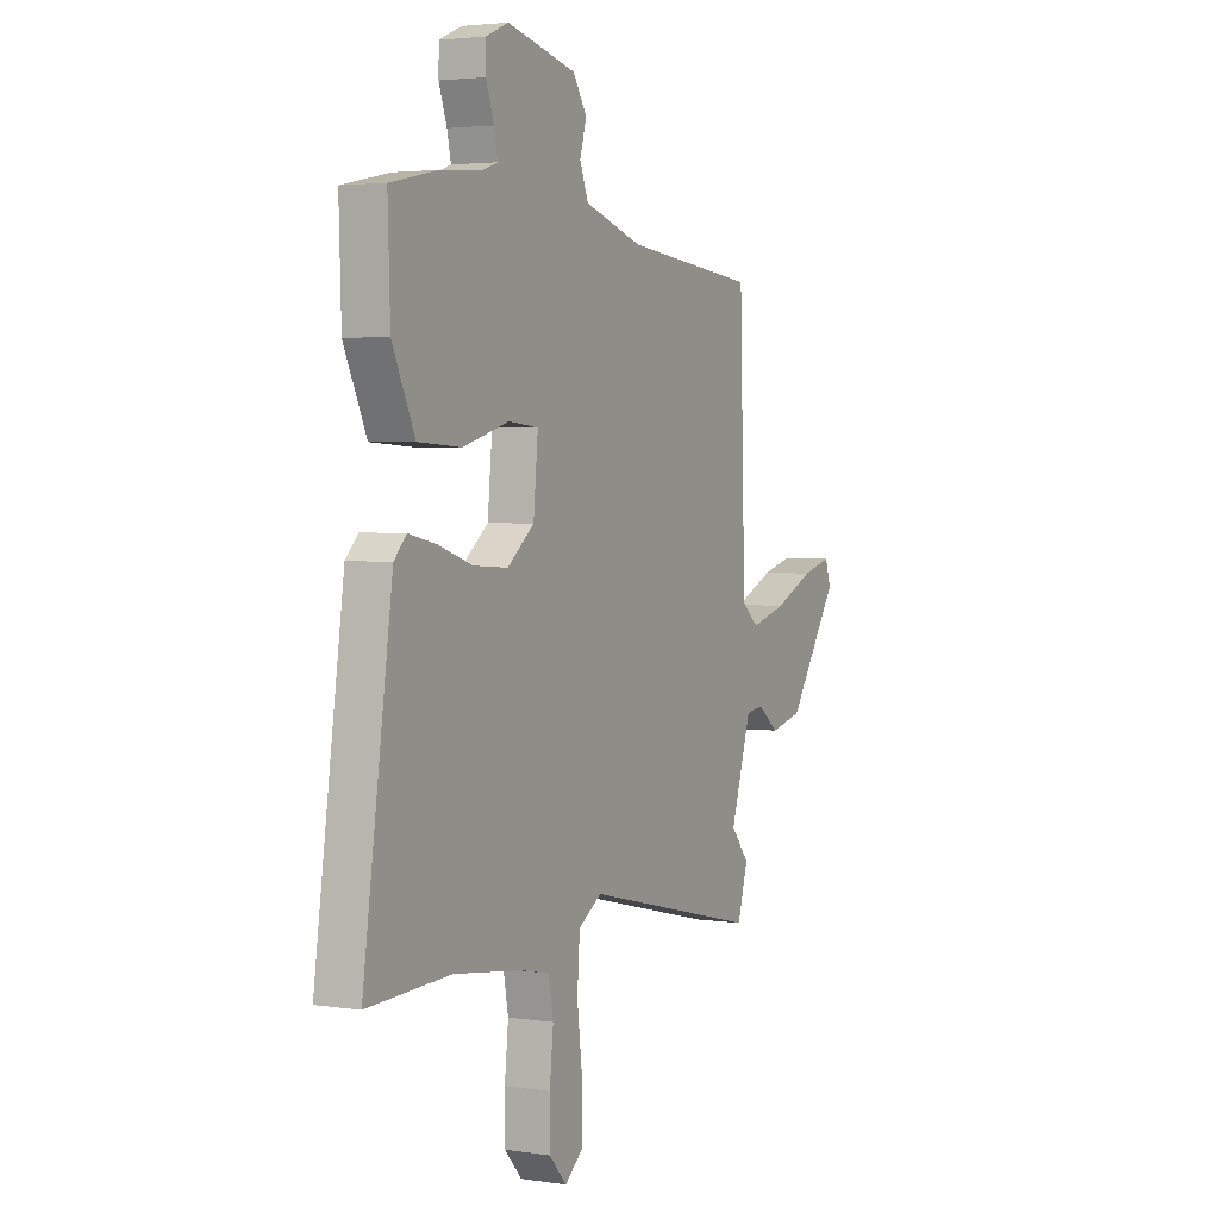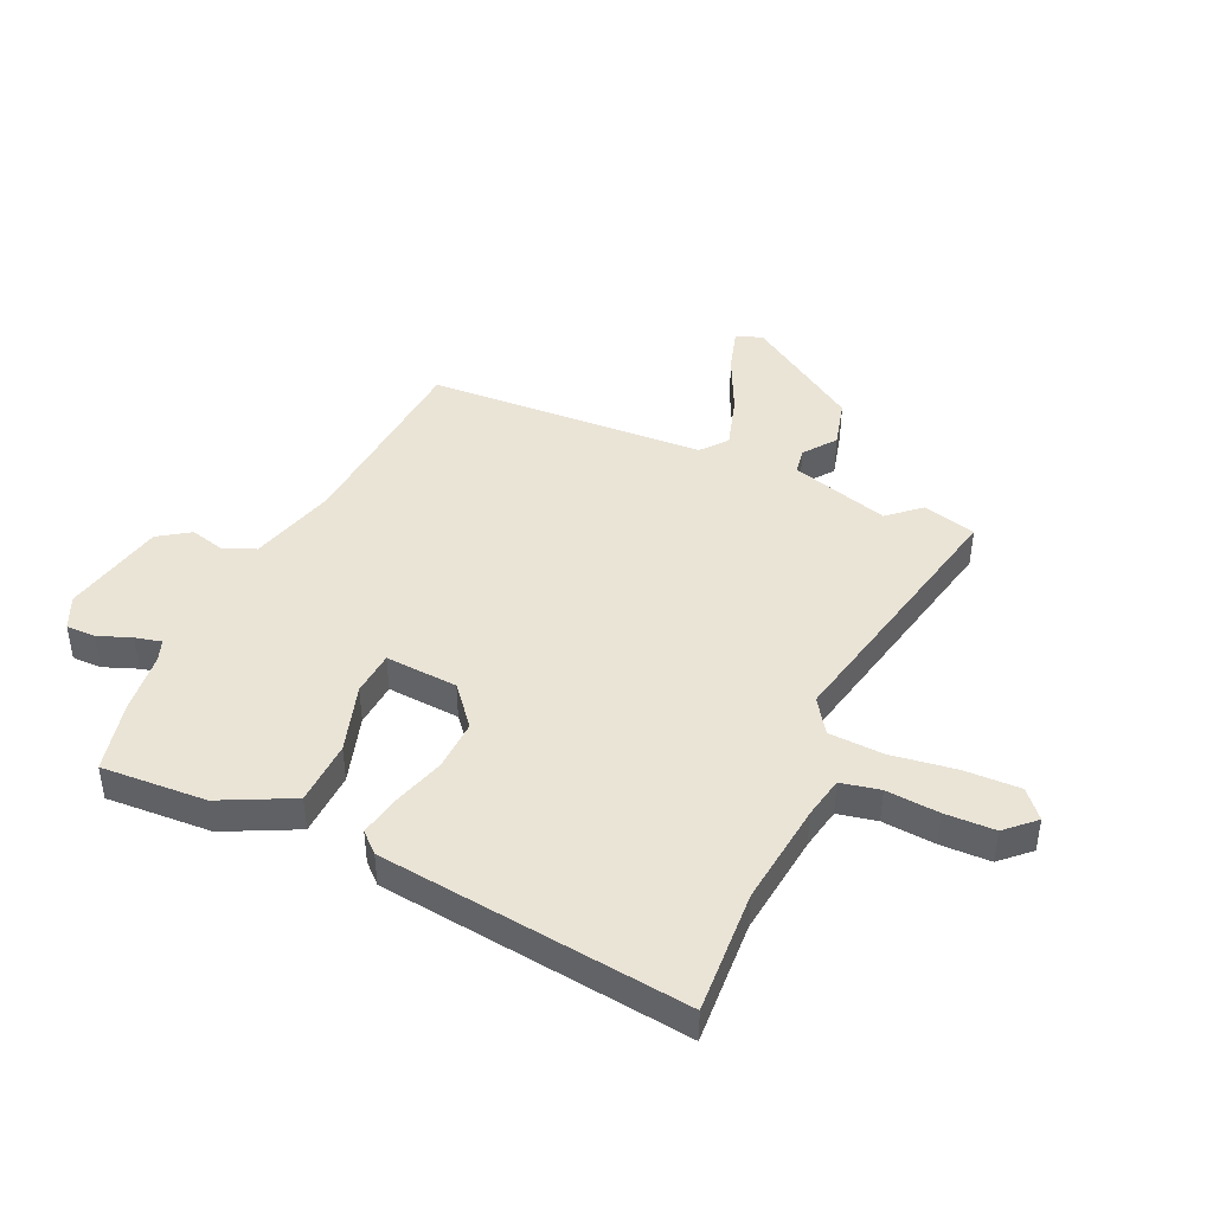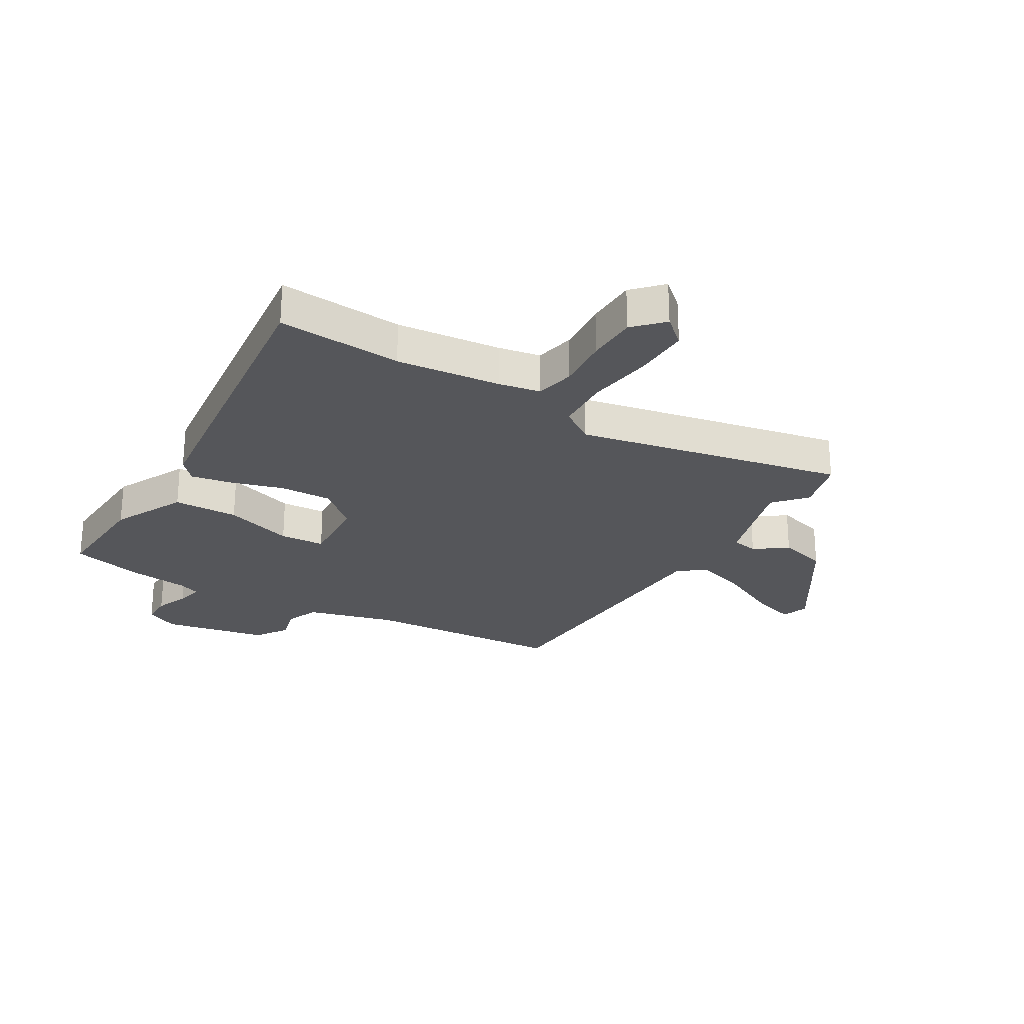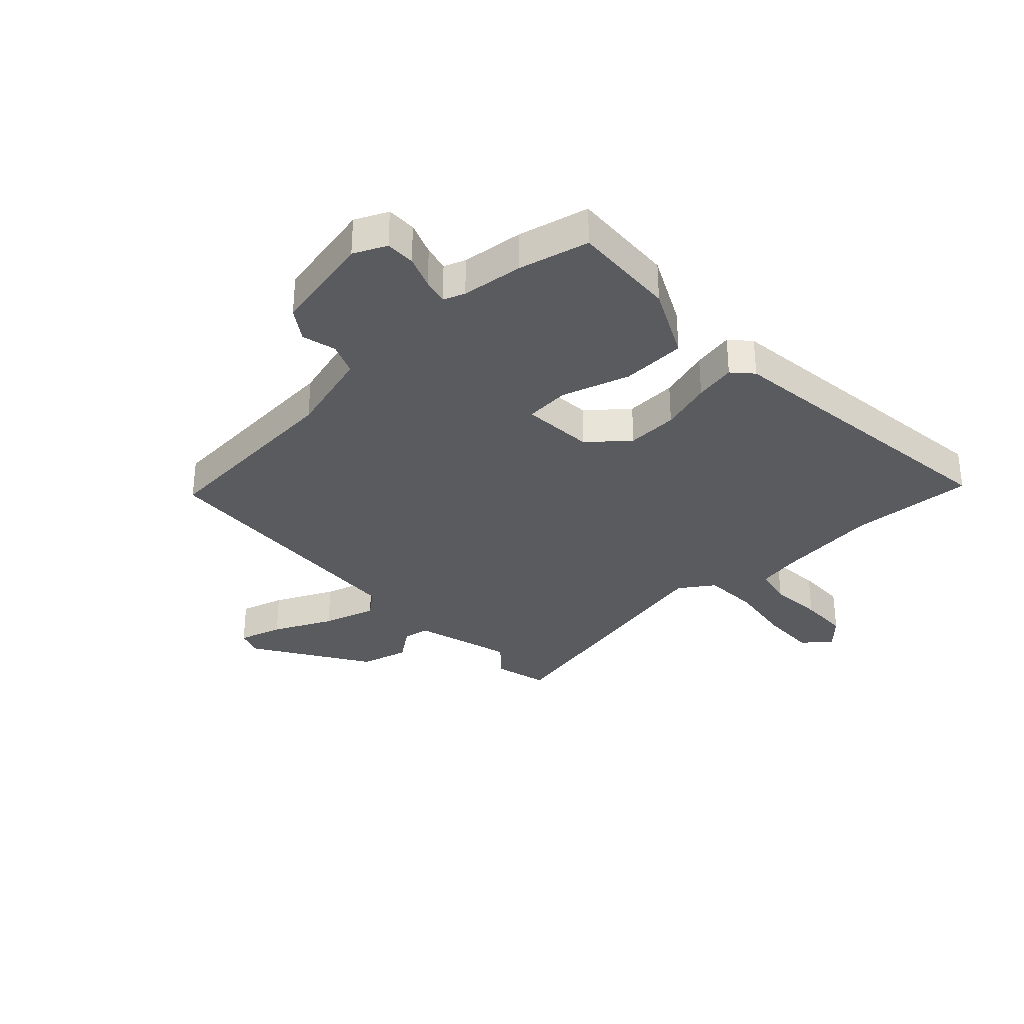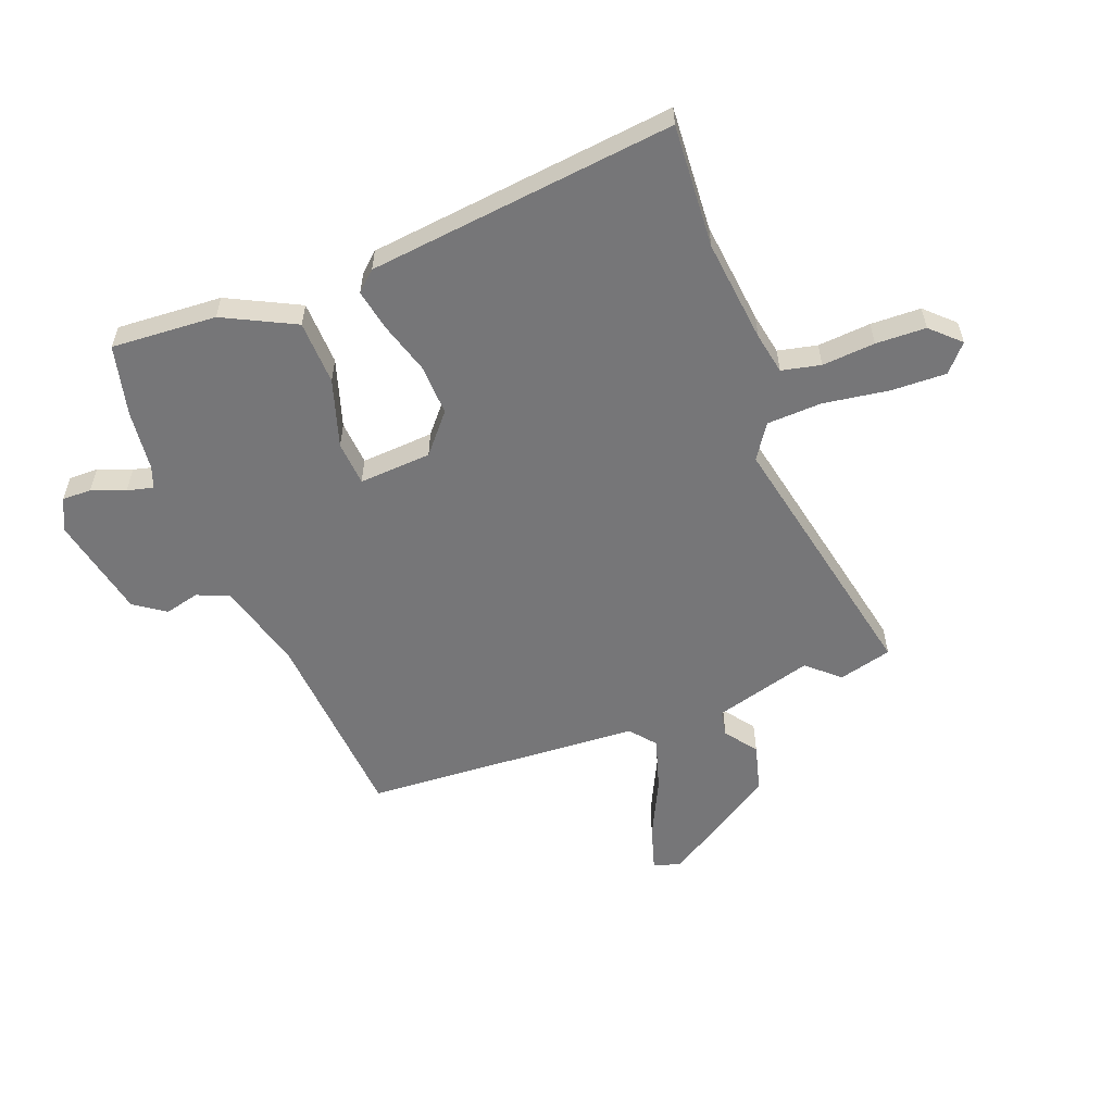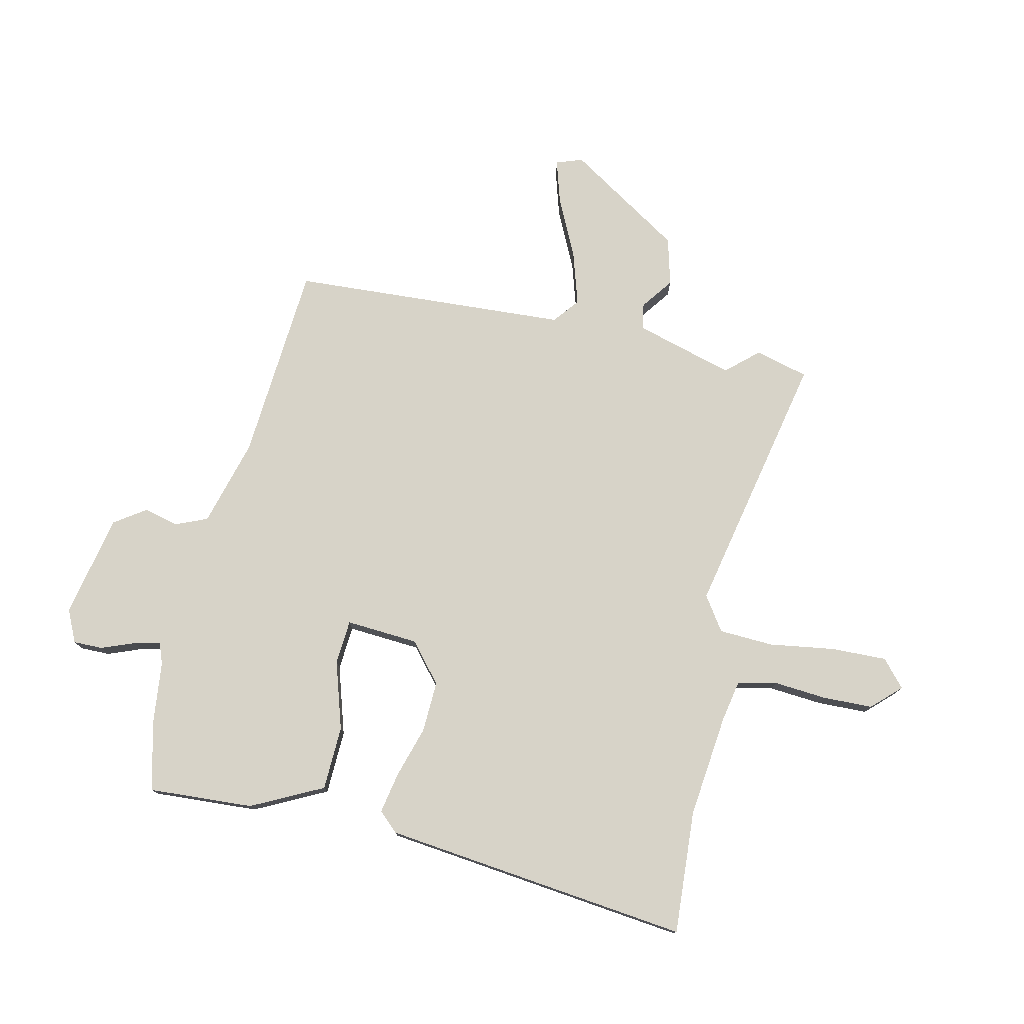
<metadata>
{"format":"obj","ext":"obj","renderer":"f3d","projection":"perspective","resolution":1024,"background":"white","views":[{"elev":3.3,"azim":117.3,"up":"+Z"},{"elev":43.8,"azim":113.1,"up":"+Y"},{"elev":-25.9,"azim":147.6,"up":"+Y"},{"elev":-32.5,"azim":41.7,"up":"+Y"},{"elev":-56.9,"azim":109.2,"up":"+Y"},{"elev":77.0,"azim":101.1,"up":"+Y"}]}
</metadata>
<code>
v -0.483 0.07 -0.56
v -0.51 0.07 -0.467
v -0.462 0.07 -0.41
v -0.516 0.07 -0.238
v -0.562 0.07 -0.231
v -0.617 0.07 -0.274
v -0.702 0.07 -0.254
v -0.835 0.07 -0.057
v -0.82 0.07 -0.01
v -0.742 0.07 -0.031
v -0.637 0.07 -0.078
v -0.543 0.07 -0.104
v -0.499 0.07 -0.066
v -0.484 0.07 0.423
v -0.135 0.07 0.459
v 0.017 0.07 0.506
v 0.039 0.07 0.563
v 0.022 0.07 0.623
v 0.058 0.07 0.679
v 0.238 0.07 0.722
v 0.296 0.07 0.697
v 0.297 0.07 0.645
v 0.276 0.07 0.586
v 0.266 0.07 0.54
v 0.304 0.07 0.527
v 0.412 0.07 0.518
v 0.537 0.07 0.492
v 0.531 0.07 0.307
v 0.472 0.07 0.18
v 0.359 0.07 0.173
v 0.238 0.07 0.207
v 0.16 0.07 0.199
v 0.172 0.07 0.072
v 0.242 0.07 0.016
v 0.332 0.07 0.022
v 0.422 0.07 0.052
v 0.494 0.07 0.068
v 0.527 0.07 0.034
v 0.604 0.07 -0.504
v 0.386 0.07 -0.496
v 0.205 0.07 -0.521
v 0.132 0.07 -0.537
v 0.119 0.07 -0.606
v 0.129 0.07 -0.699
v 0.129 0.07 -0.787
v 0.083 0.07 -0.838
v 0.035 0.07 -0.798
v 0.035 0.07 -0.701
v 0.049 0.07 -0.585
v 0.042 0.07 -0.489
v -0.019 0.07 -0.45
v -0.483 0 -0.56
v -0.51 0 -0.467
v -0.462 0 -0.41
v -0.516 0 -0.238
v -0.562 0 -0.231
v -0.617 0 -0.274
v -0.702 0 -0.254
v -0.835 0 -0.057
v -0.82 0 -0.01
v -0.742 0 -0.031
v -0.637 0 -0.078
v -0.543 0 -0.104
v -0.499 0 -0.066
v -0.484 0 0.423
v -0.135 0 0.459
v 0.017 0 0.506
v 0.039 0 0.563
v 0.022 0 0.623
v 0.058 0 0.679
v 0.238 0 0.722
v 0.296 0 0.697
v 0.297 0 0.645
v 0.276 0 0.586
v 0.266 0 0.54
v 0.304 0 0.527
v 0.412 0 0.518
v 0.537 0 0.492
v 0.531 0 0.307
v 0.472 0 0.18
v 0.359 0 0.173
v 0.238 0 0.207
v 0.16 0 0.199
v 0.172 0 0.072
v 0.242 0 0.016
v 0.332 0 0.022
v 0.422 0 0.052
v 0.494 0 0.068
v 0.527 0 0.034
v 0.604 0 -0.504
v 0.386 0 -0.496
v 0.205 0 -0.521
v 0.132 0 -0.537
v 0.119 0 -0.606
v 0.129 0 -0.699
v 0.129 0 -0.787
v 0.083 0 -0.838
v 0.035 0 -0.798
v 0.035 0 -0.701
v 0.049 0 -0.585
v 0.042 0 -0.489
v -0.019 0 -0.45
f 47 48 49
f 46 47 49
f 45 46 49
f 44 45 49
f 43 44 49
f 42 43 49 50
f 41 42 50 51
f 38 39 40
f 37 38 40
f 36 37 40
f 35 36 40
f 40 41 51
f 35 40 51
f 34 35 51
f 29 30 31
f 28 29 31
f 27 28 31
f 26 27 31
f 25 26 31
f 24 25 31 32
f 23 24 32
f 21 22 23
f 20 21 23
f 19 20 23
f 18 19 23
f 17 18 23
f 16 17 23 32
f 15 16 32 33
f 13 14 15 33
f 9 10 11
f 8 9 11
f 7 8 11
f 6 7 11
f 5 6 11
f 4 5 11 12
f 33 34 51
f 13 33 51
f 12 13 51
f 4 12 51
f 3 4 51
f 1 2 3 51
f 100 99 98
f 100 98 97
f 100 97 96
f 100 96 95
f 100 95 94
f 101 100 94 93
f 102 101 93 92
f 91 90 89
f 91 89 88
f 91 88 87
f 91 87 86
f 102 92 91
f 102 91 86
f 102 86 85
f 82 81 80
f 82 80 79
f 82 79 78
f 82 78 77
f 82 77 76
f 83 82 76 75
f 83 75 74
f 74 73 72
f 74 72 71
f 74 71 70
f 74 70 69
f 74 69 68
f 83 74 68 67
f 84 83 67 66
f 84 66 65 64
f 62 61 60
f 62 60 59
f 62 59 58
f 62 58 57
f 62 57 56
f 63 62 56 55
f 102 85 84
f 102 84 64
f 102 64 63
f 102 63 55
f 102 55 54
f 102 54 53 52
f 1 52 53 2
f 2 53 54 3
f 3 54 55 4
f 4 55 56 5
f 5 56 57 6
f 6 57 58 7
f 7 58 59 8
f 8 59 60 9
f 9 60 61 10
f 10 61 62 11
f 11 62 63 12
f 12 63 64 13
f 13 64 65 14
f 14 65 66 15
f 15 66 67 16
f 16 67 68 17
f 17 68 69 18
f 18 69 70 19
f 19 70 71 20
f 20 71 72 21
f 21 72 73 22
f 22 73 74 23
f 23 74 75 24
f 24 75 76 25
f 25 76 77 26
f 26 77 78 27
f 27 78 79 28
f 28 79 80 29
f 29 80 81 30
f 30 81 82 31
f 31 82 83 32
f 32 83 84 33
f 33 84 85 34
f 34 85 86 35
f 35 86 87 36
f 36 87 88 37
f 37 88 89 38
f 38 89 90 39
f 39 90 91 40
f 40 91 92 41
f 41 92 93 42
f 42 93 94 43
f 43 94 95 44
f 44 95 96 45
f 45 96 97 46
f 46 97 98 47
f 47 98 99 48
f 48 99 100 49
f 49 100 101 50
f 50 101 102 51
f 51 102 52 1

</code>
